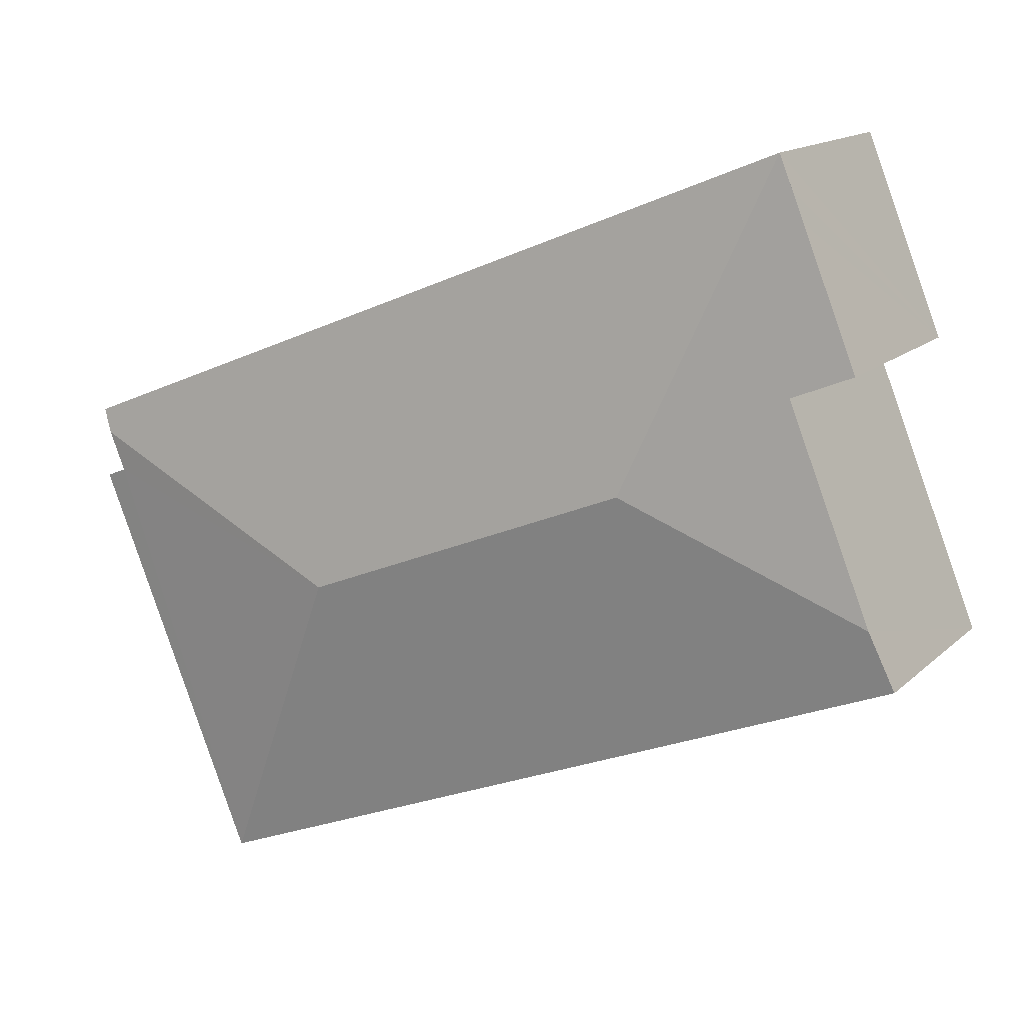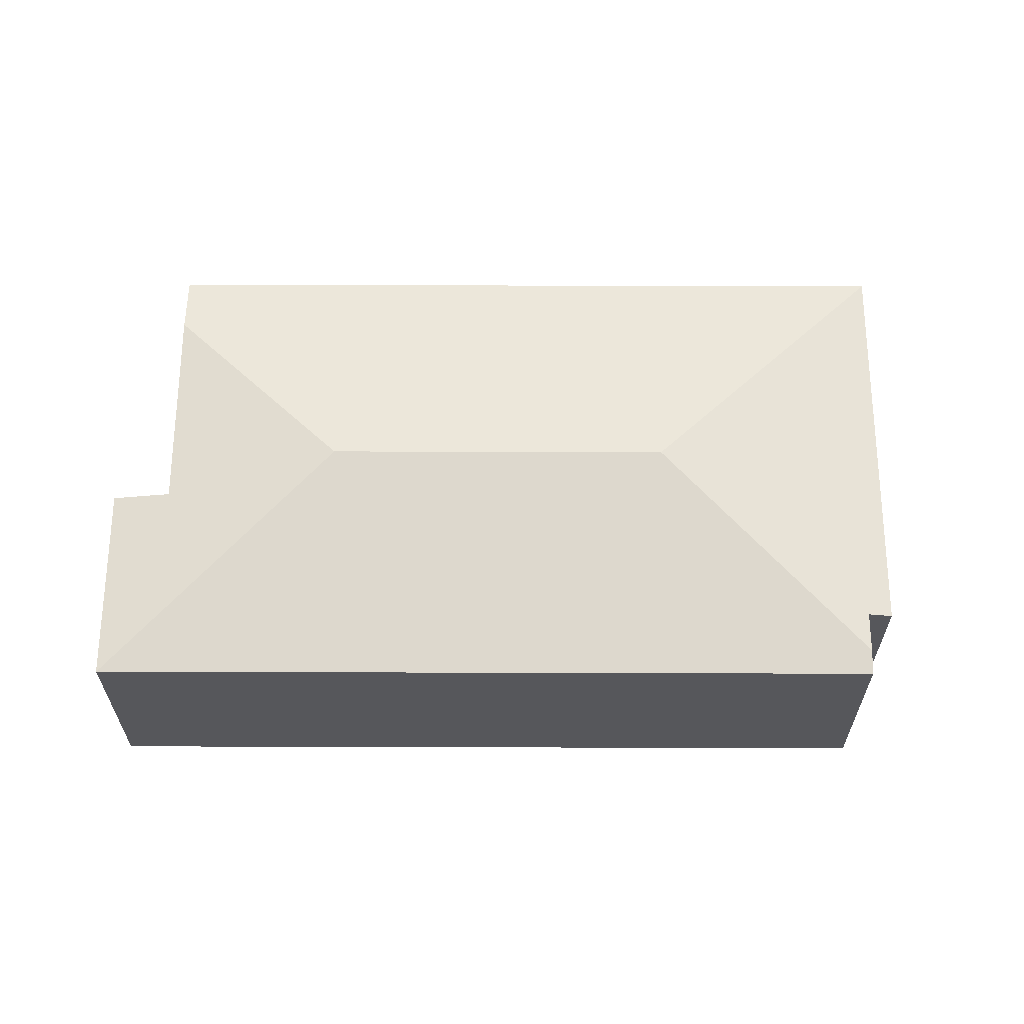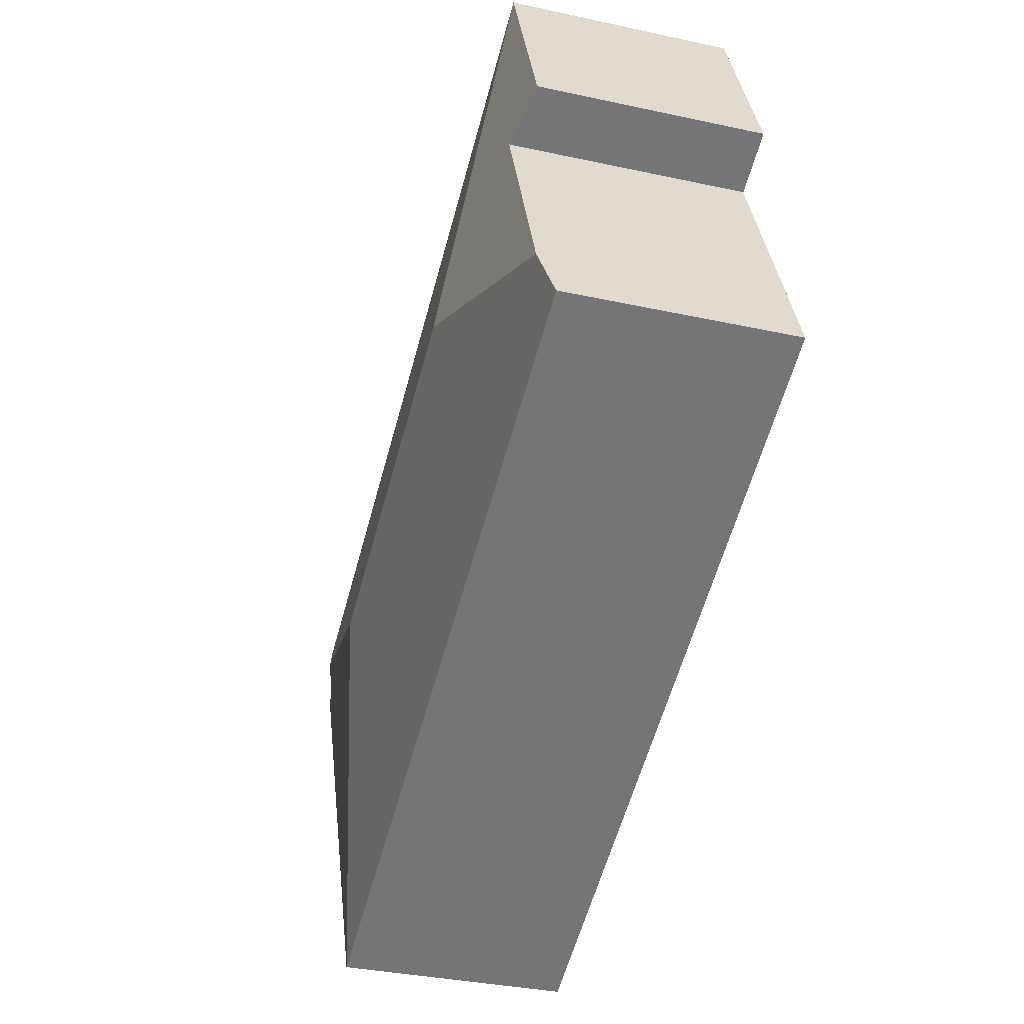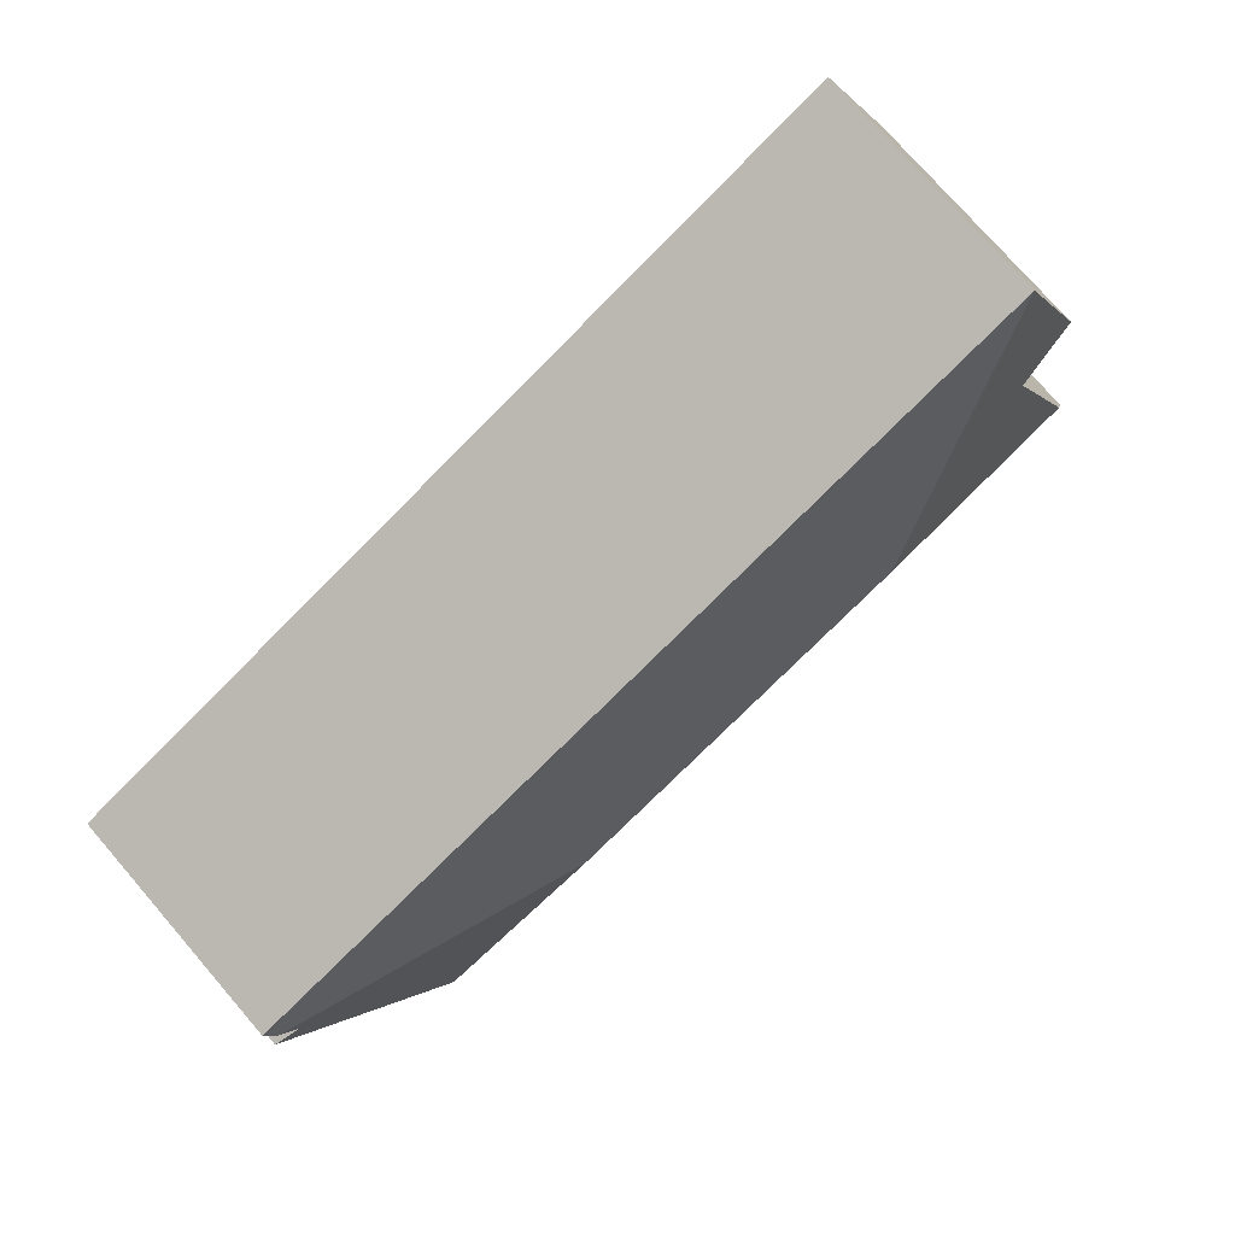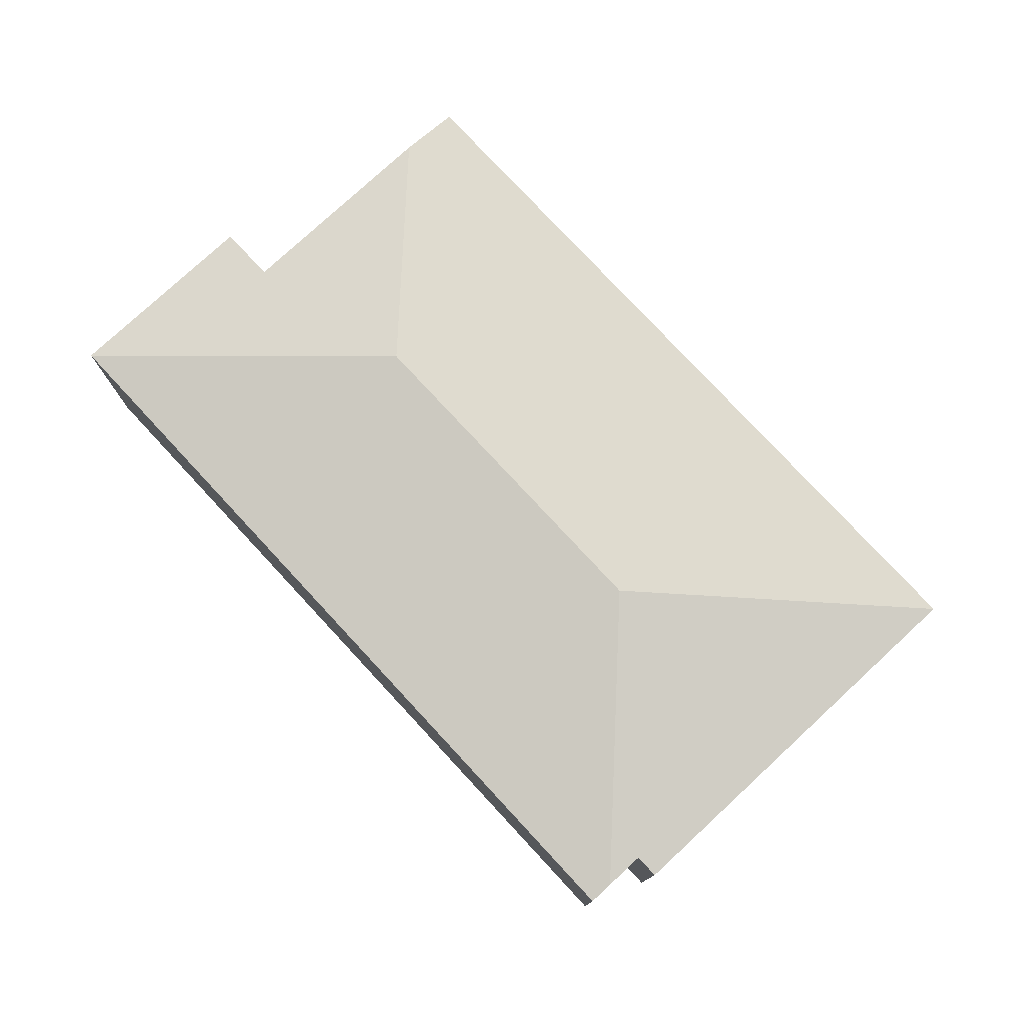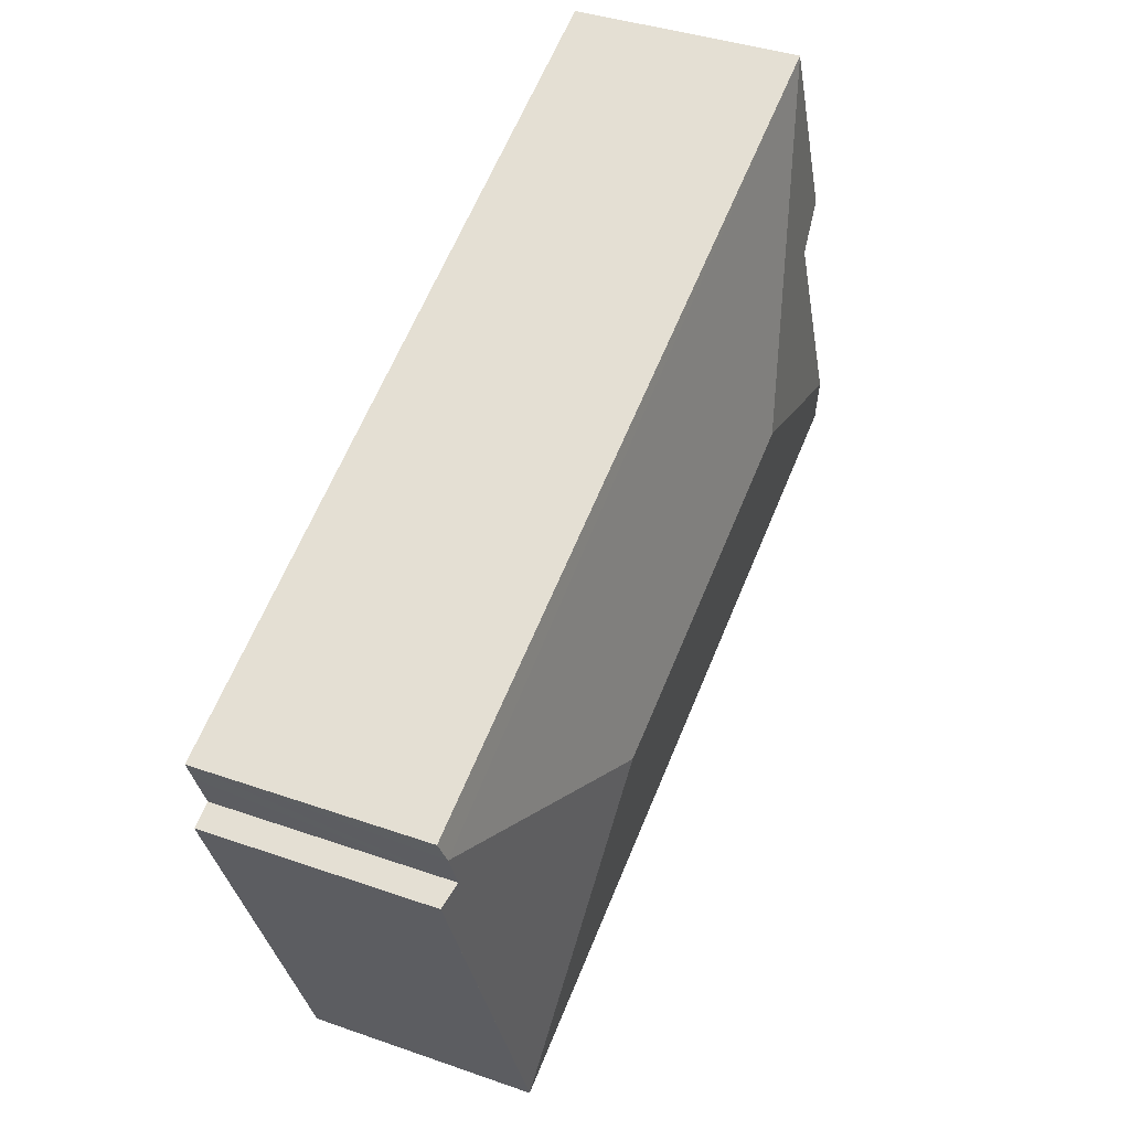
<metadata>
{"format":"obj","ext":"obj","renderer":"f3d","projection":"perspective","resolution":1024,"background":"white","views":[{"elev":14.7,"azim":-150.9,"up":"+Z"},{"elev":62.7,"azim":22.2,"up":"+Y"},{"elev":-34.9,"azim":-106.2,"up":"+Z"},{"elev":74.8,"azim":139.2,"up":"+Z"},{"elev":77.6,"azim":69.2,"up":"+Y"},{"elev":38.3,"azim":114.0,"up":"+Z"}]}
</metadata>
<code>
v  1.41 3.076 5.765
v  1.465 3.217 3.623
v  0.673 3.076 3.943
v  3.62 3.636 2.191
v  0.321 3.217 0.793
v  1.749 3.076 6.604
v  1.566 3.076 6.152
v  12.18 3.134 2.009
v  12.31 3.076 2.332
v  8.217 3.636 0.331
v  11.96 3.134 1.472
v  10.09 3.076 -4.081
v  12.06 3.134 1.726
v  12.28 3.076 1.341
v  11.55 3.076 -0.455
v  0 3.076 1.884e-16
v  12.28 -8.211e-17 1.341
v  11.55 2.786e-17 -0.455
v  10.09 2.499e-16 -4.081
v  12.31 -1.428e-16 2.332
v  12.18 -1.23e-16 2.009
v  11.96 -9.013e-17 1.472
v  12.06 -1.057e-16 1.726
v  0 0 0
v  1.465 -2.218e-16 3.623
v  0.673 -2.414e-16 3.943
v  0.321 -4.856e-17 0.793
v  1.749 -4.044e-16 6.604
v  1.41 -3.53e-16 5.765
v  1.566 -3.767e-16 6.152
g defaultobject
f 1 2 3
f 2 4 5
f 4 2 6
f 6 2 1
f 6 1 7
f 8 6 9
f 6 8 10
f 6 10 4
f 10 11 12
f 11 10 13
f 13 10 8
f 12 11 14
f 12 14 15
f 5 12 16
f 12 5 4
f 12 4 10
f 17 15 14
f 15 17 12
f 12 17 18
f 12 18 19
f 20 8 9
f 8 20 13
f 13 20 11
f 11 20 21
f 11 21 22
f 22 21 23
f 19 16 12
f 16 19 24
f 25 3 2
f 3 25 26
f 24 5 16
f 5 24 2
f 2 24 25
f 25 24 27
f 26 1 3
f 1 26 7
f 7 26 6
f 6 26 28
f 28 26 29
f 28 29 30
f 28 9 6
f 9 28 20
f 22 14 11
f 14 22 17
f 19 27 24
f 27 19 25
f 18 22 19
f 22 18 17
f 25 29 26
f 29 25 30
f 30 25 28
f 28 25 20
f 20 25 22
f 22 25 19
f 20 22 23
f 20 23 21

</code>
